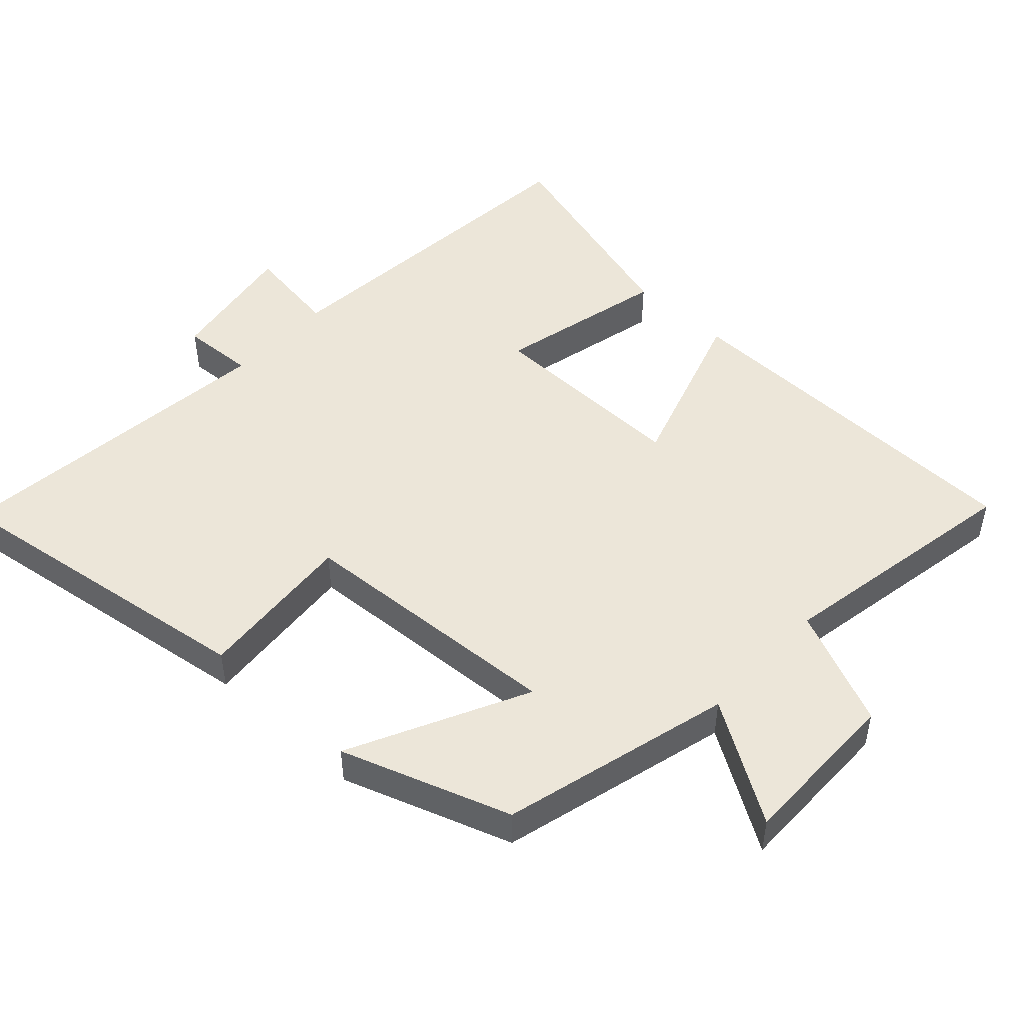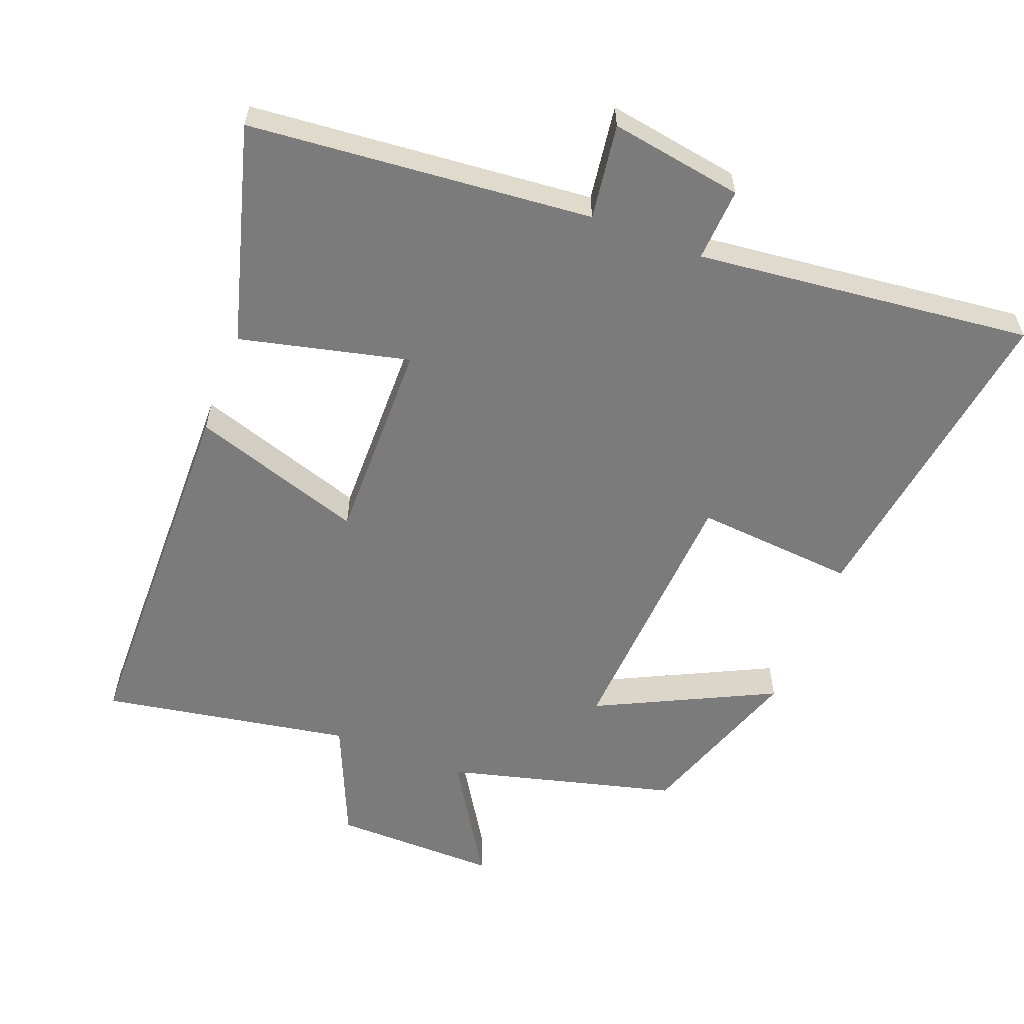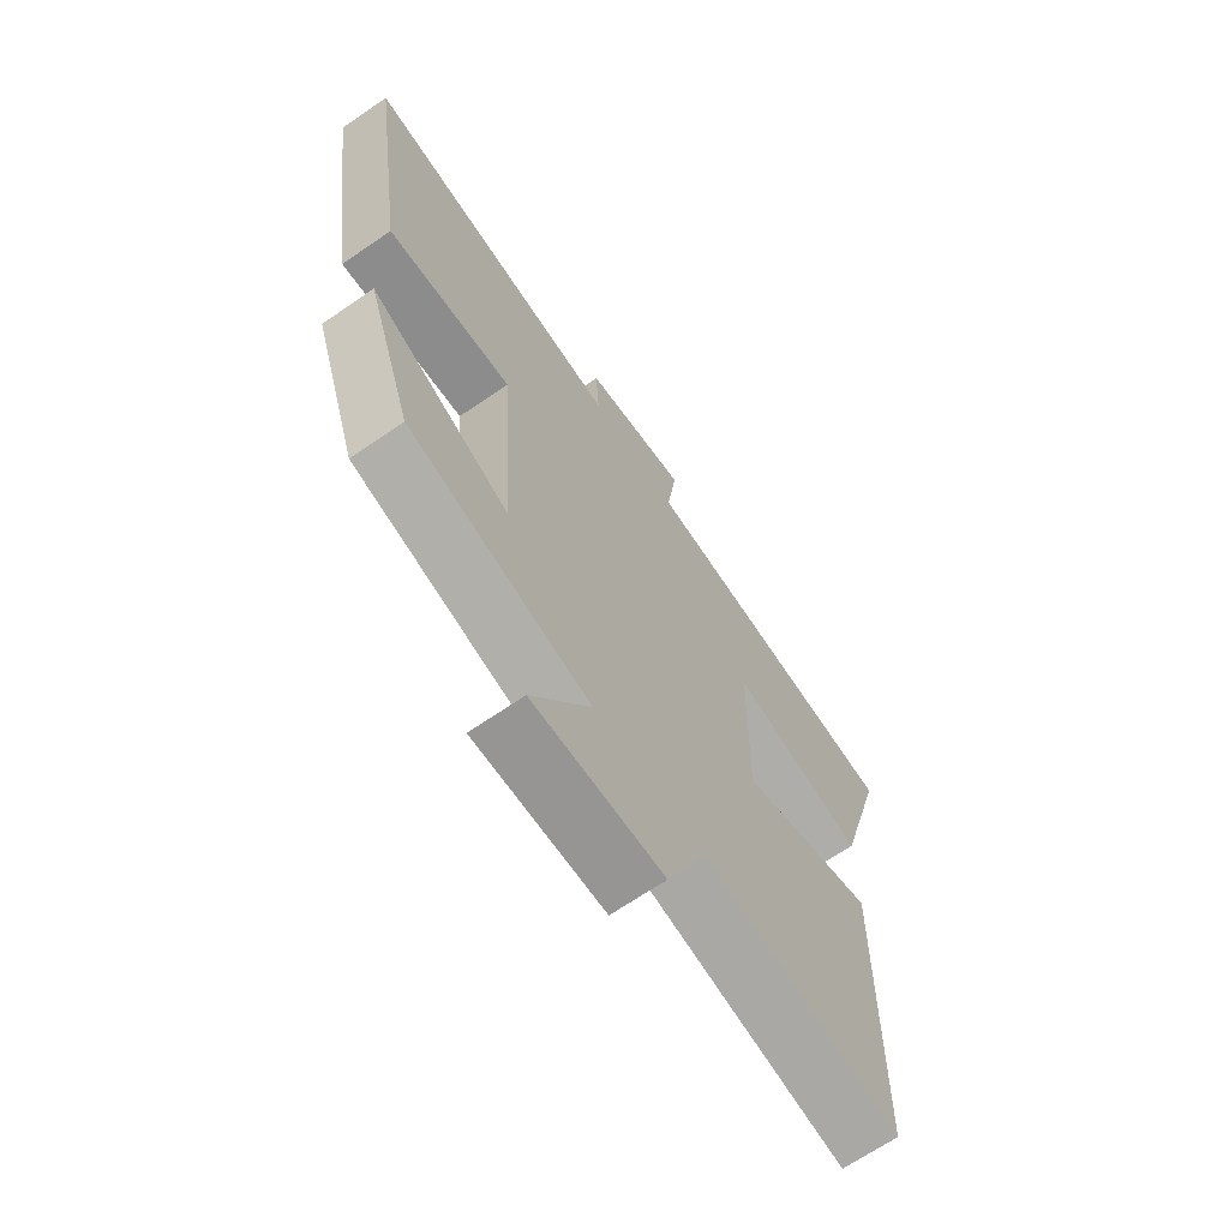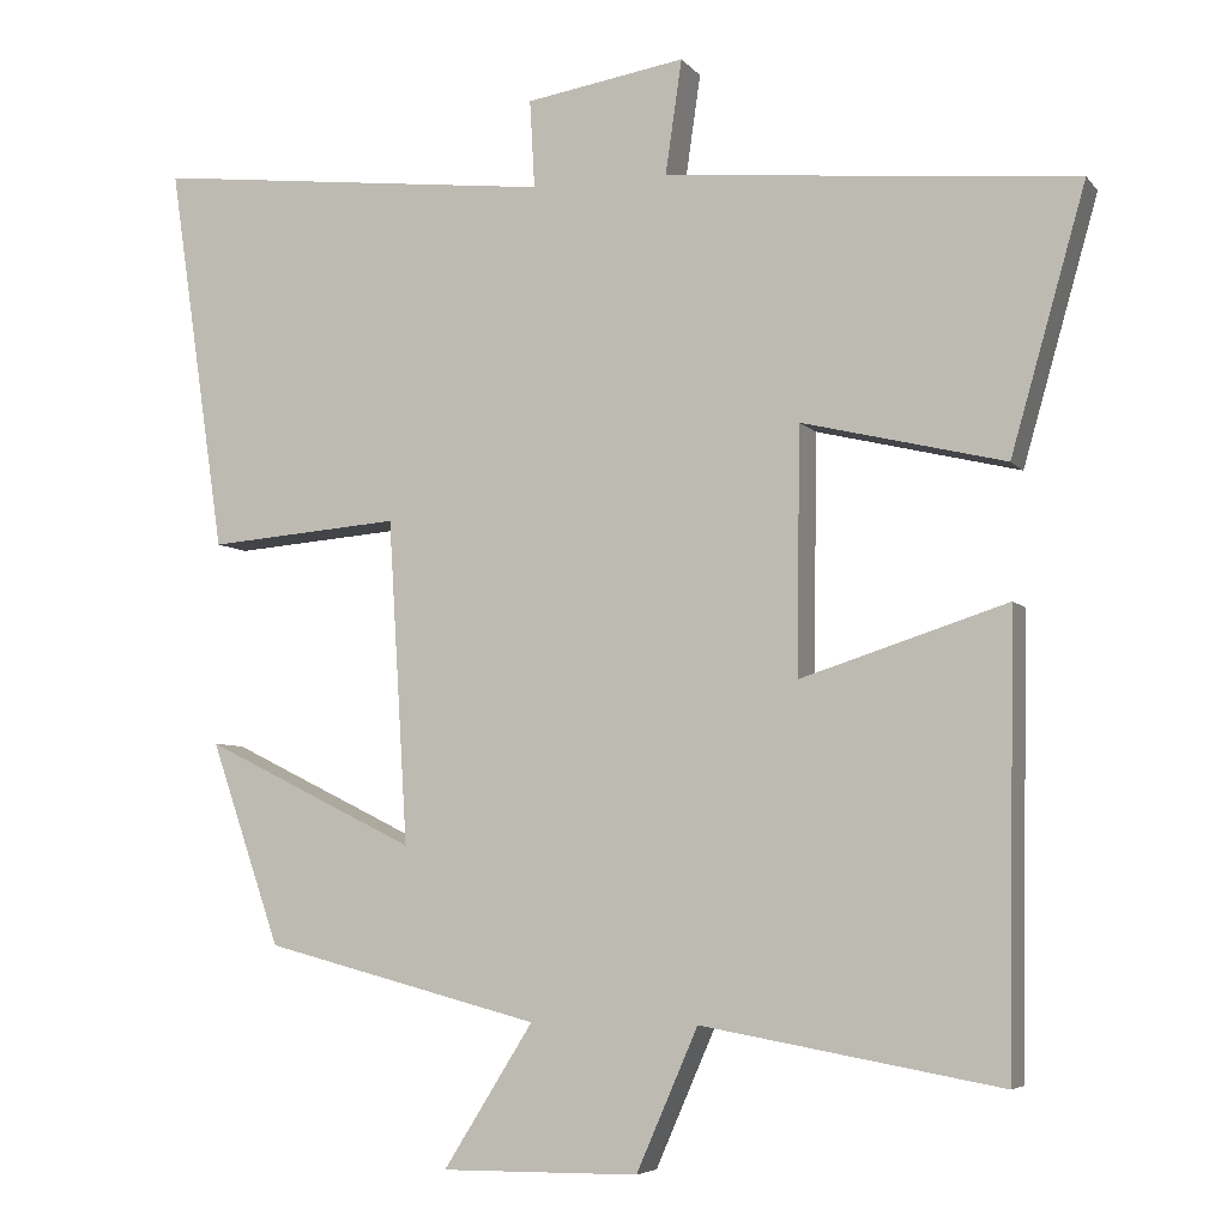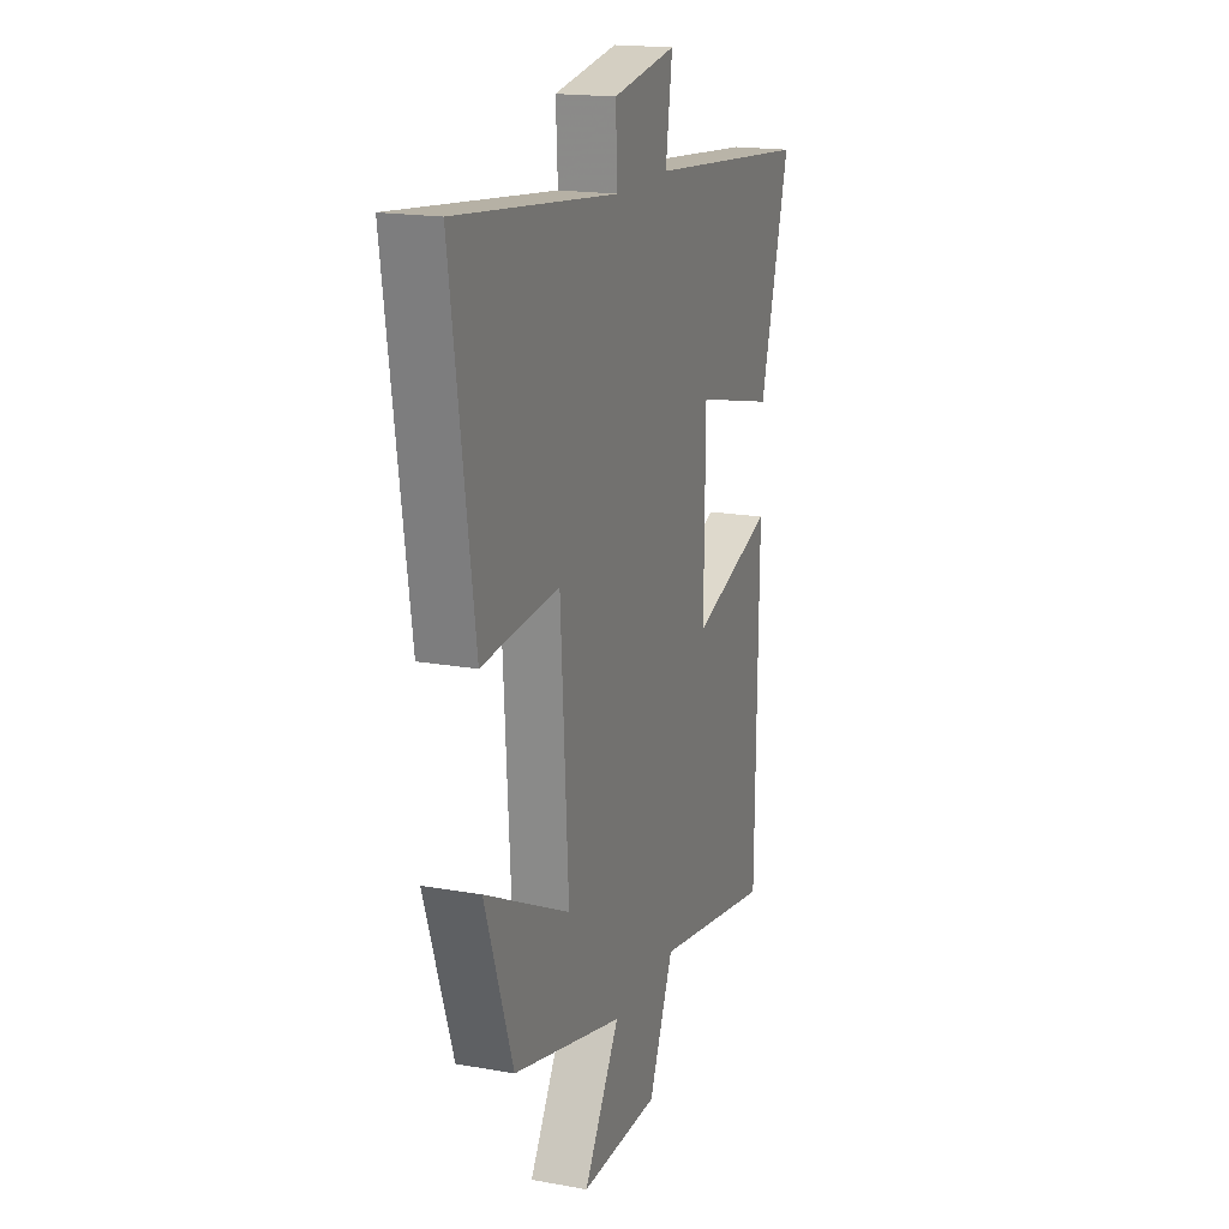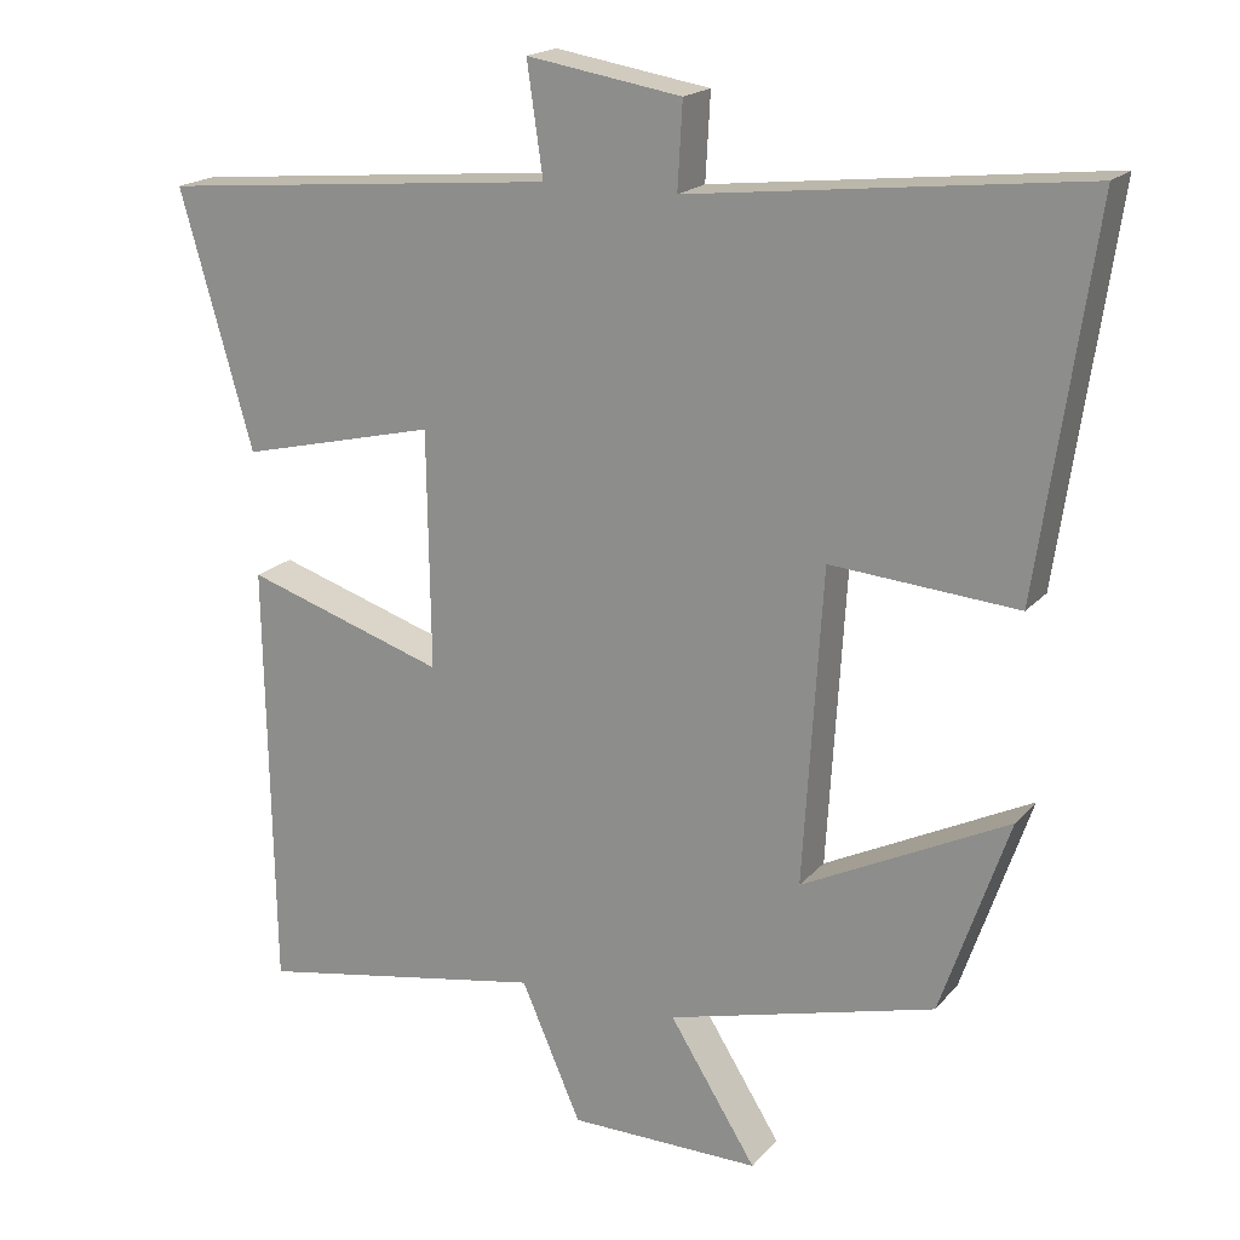
<metadata>
{"format":"obj","ext":"obj","renderer":"f3d","projection":"perspective","resolution":1024,"background":"white","views":[{"elev":48.7,"azim":132.8,"up":"+Y"},{"elev":-58.5,"azim":-21.2,"up":"+Y"},{"elev":-67.9,"azim":124.5,"up":"+Z"},{"elev":-5.7,"azim":-159.8,"up":"+Z"},{"elev":17.8,"azim":109.5,"up":"+Z"},{"elev":18.7,"azim":27.5,"up":"+Z"}]}
</metadata>
<code>
v -0.591 0.07 0.454
v -0.09 0.07 0.5
v -0.11 0.07 0.639
v 0.084 0.07 0.607
v 0.078 0.07 0.5
v 0.569 0.07 0.555
v 0.5 0.07 0.083
v 0.266 0.07 0.102
v 0.242 0.07 -0.292
v 0.5 0.07 -0.165
v 0.415 0.07 -0.412
v 0.079 0.07 -0.5
v 0.188 0.07 -0.674
v -0.052 0.07 -0.672
v -0.127 0.07 -0.5
v -0.491 0.07 -0.565
v -0.5 0.07 -0.024
v -0.249 0.07 -0.105
v -0.253 0.07 0.193
v -0.5 0.07 0.134
v -0.591 0 0.454
v -0.09 0 0.5
v -0.11 0 0.639
v 0.084 0 0.607
v 0.078 0 0.5
v 0.569 0 0.555
v 0.5 0 0.083
v 0.266 0 0.102
v 0.242 0 -0.292
v 0.5 0 -0.165
v 0.415 0 -0.412
v 0.079 0 -0.5
v 0.188 0 -0.674
v -0.052 0 -0.672
v -0.127 0 -0.5
v -0.491 0 -0.565
v -0.5 0 -0.024
v -0.249 0 -0.105
v -0.253 0 0.193
v -0.5 0 0.134
f 19 20 1 2
f 18 19 2
f 15 16 17 18
f 14 15 18
f 13 14 18
f 12 13 18
f 12 18 2
f 9 10 11 12
f 12 2 3
f 9 12 3
f 8 9 3
f 5 6 7 8
f 5 8 3
f 3 4 5
f 22 21 40 39
f 22 39 38
f 38 37 36 35
f 38 35 34
f 38 34 33
f 38 33 32
f 22 38 32
f 32 31 30 29
f 23 22 32
f 23 32 29
f 23 29 28
f 28 27 26 25
f 23 28 25
f 25 24 23
f 1 21 22 2
f 2 22 23 3
f 3 23 24 4
f 4 24 25 5
f 5 25 26 6
f 6 26 27 7
f 7 27 28 8
f 8 28 29 9
f 9 29 30 10
f 10 30 31 11
f 11 31 32 12
f 12 32 33 13
f 13 33 34 14
f 14 34 35 15
f 15 35 36 16
f 16 36 37 17
f 17 37 38 18
f 18 38 39 19
f 19 39 40 20
f 20 40 21 1

</code>
